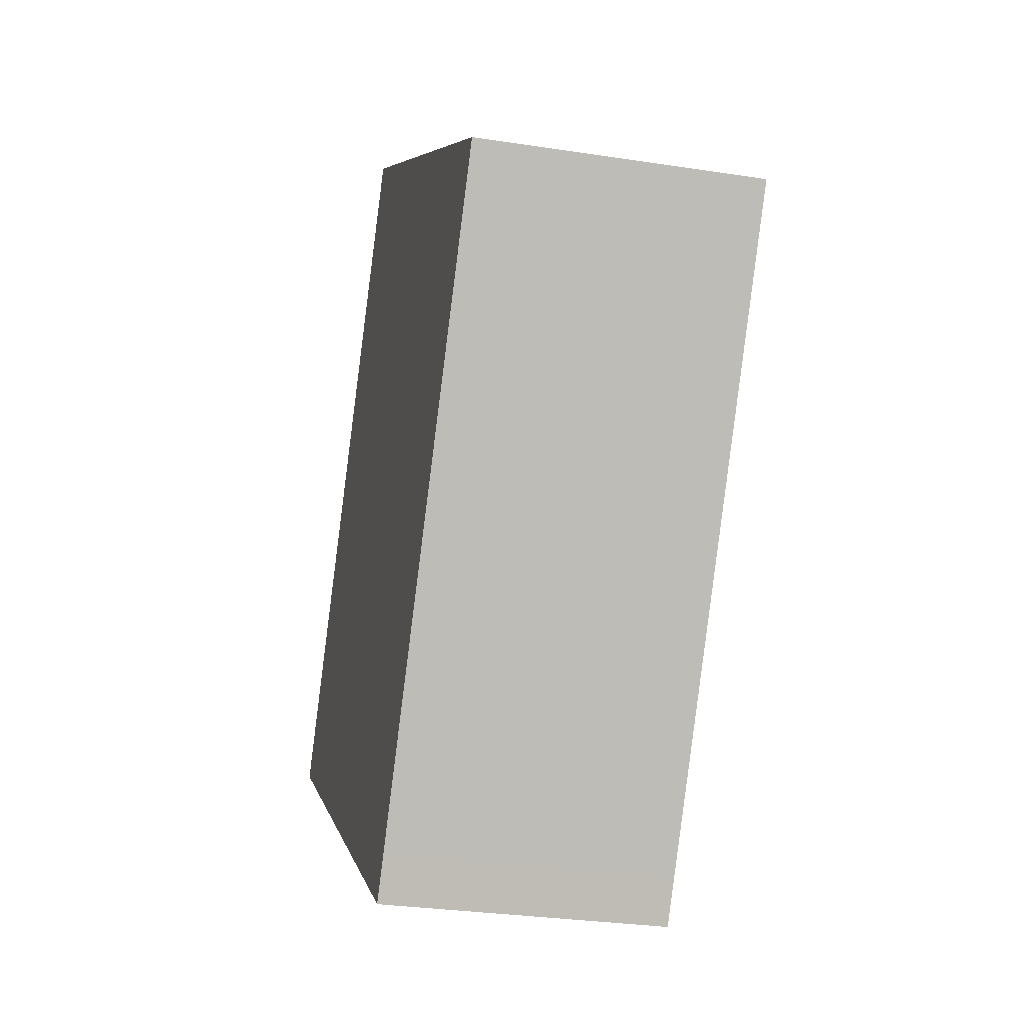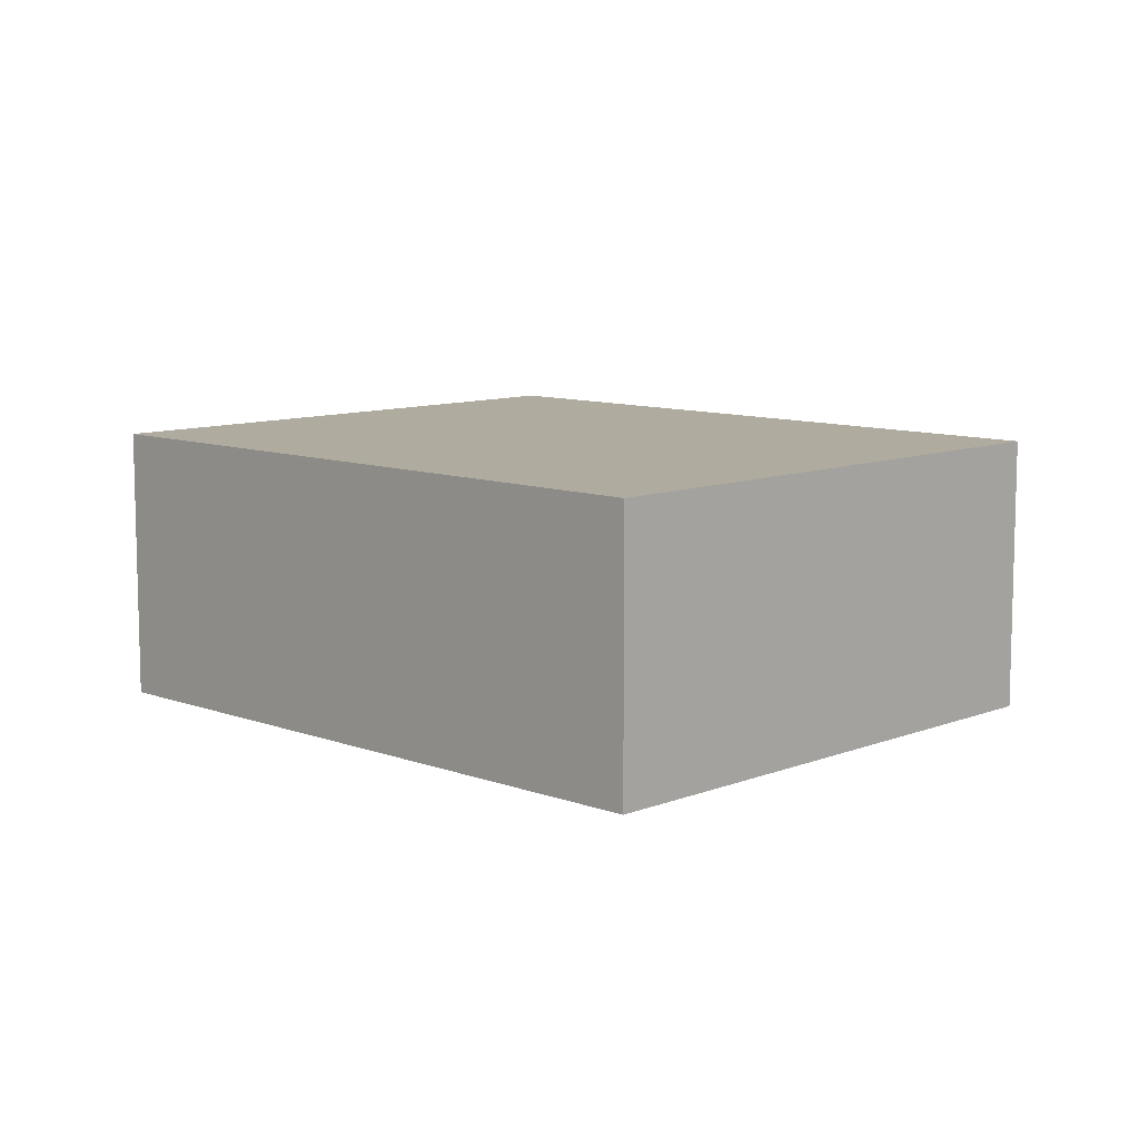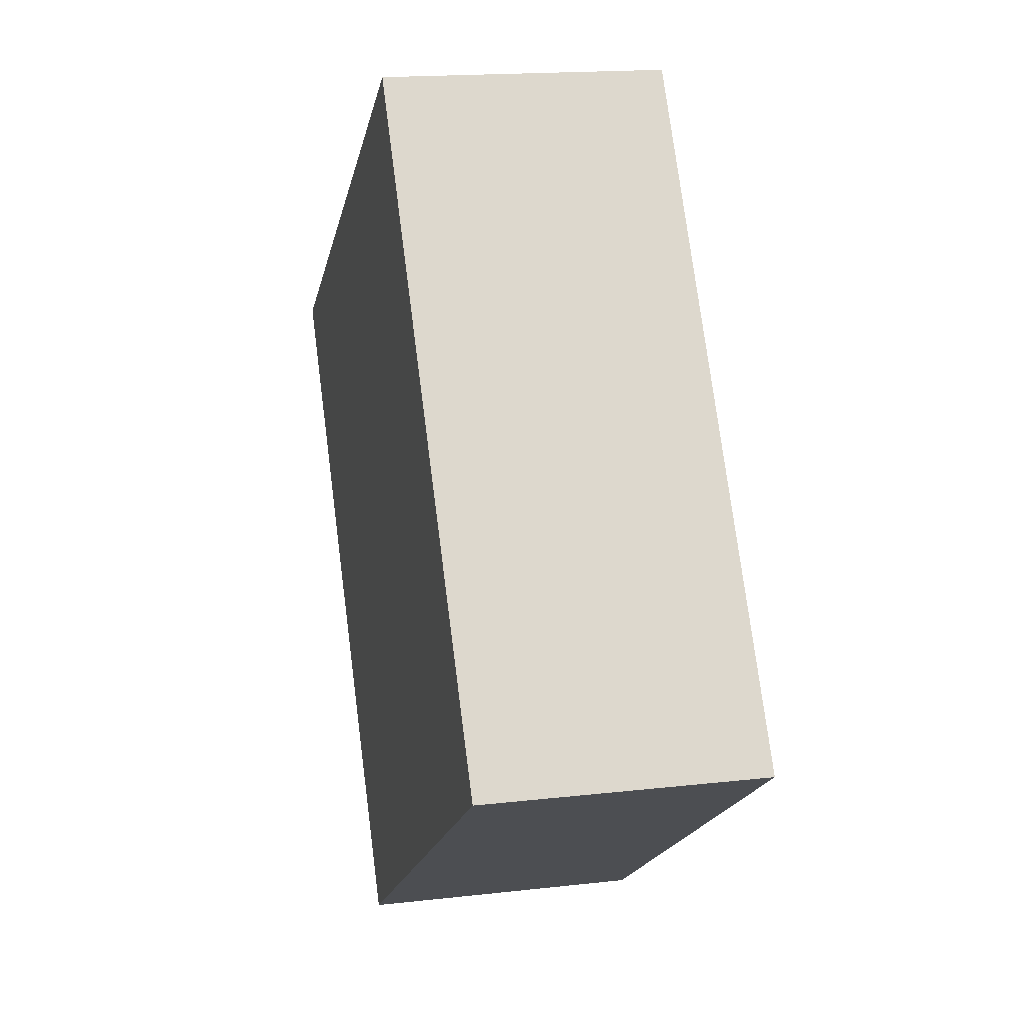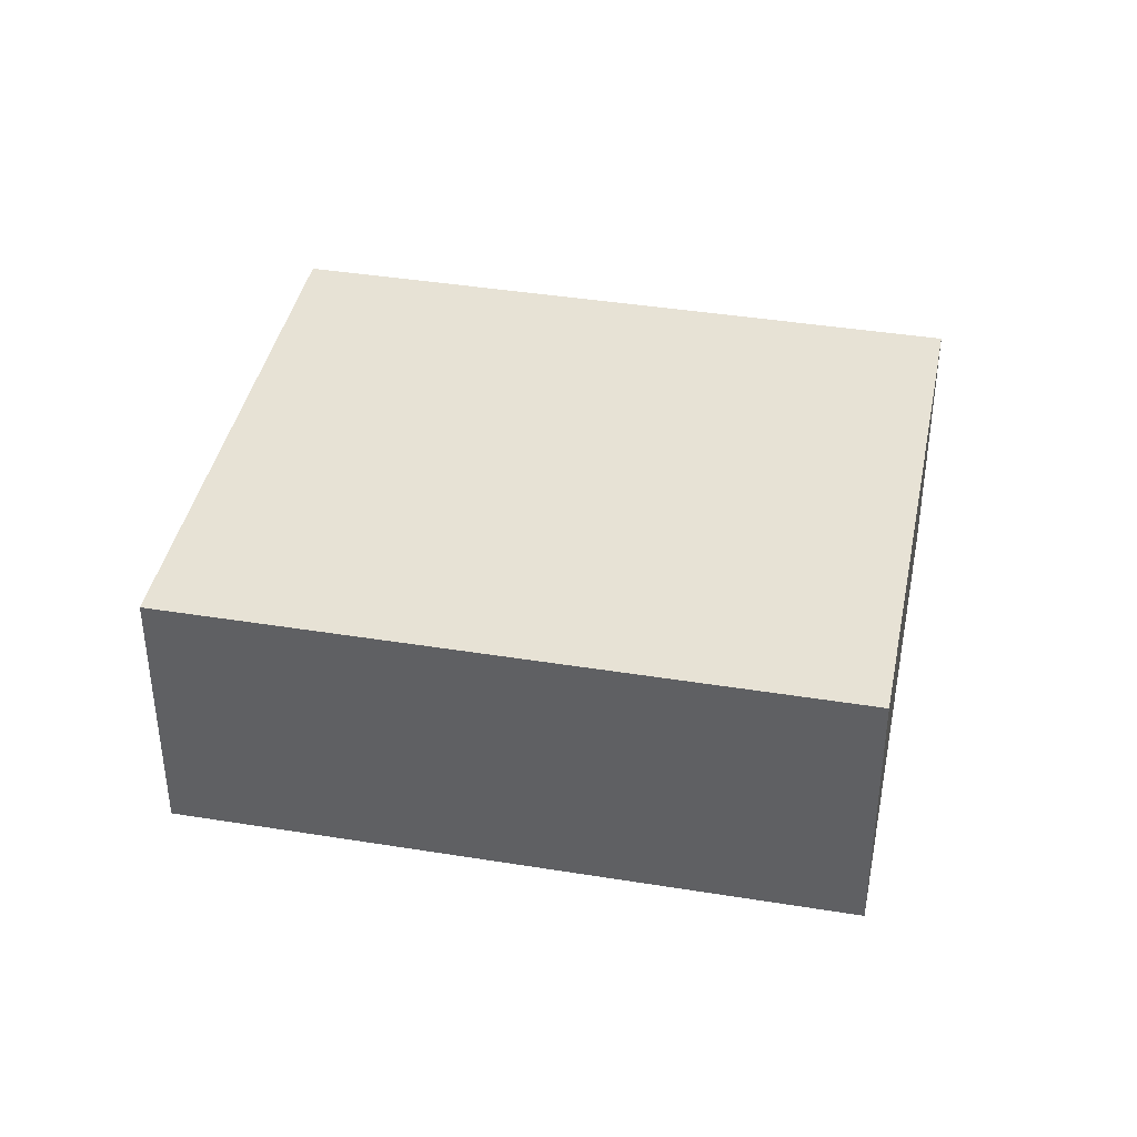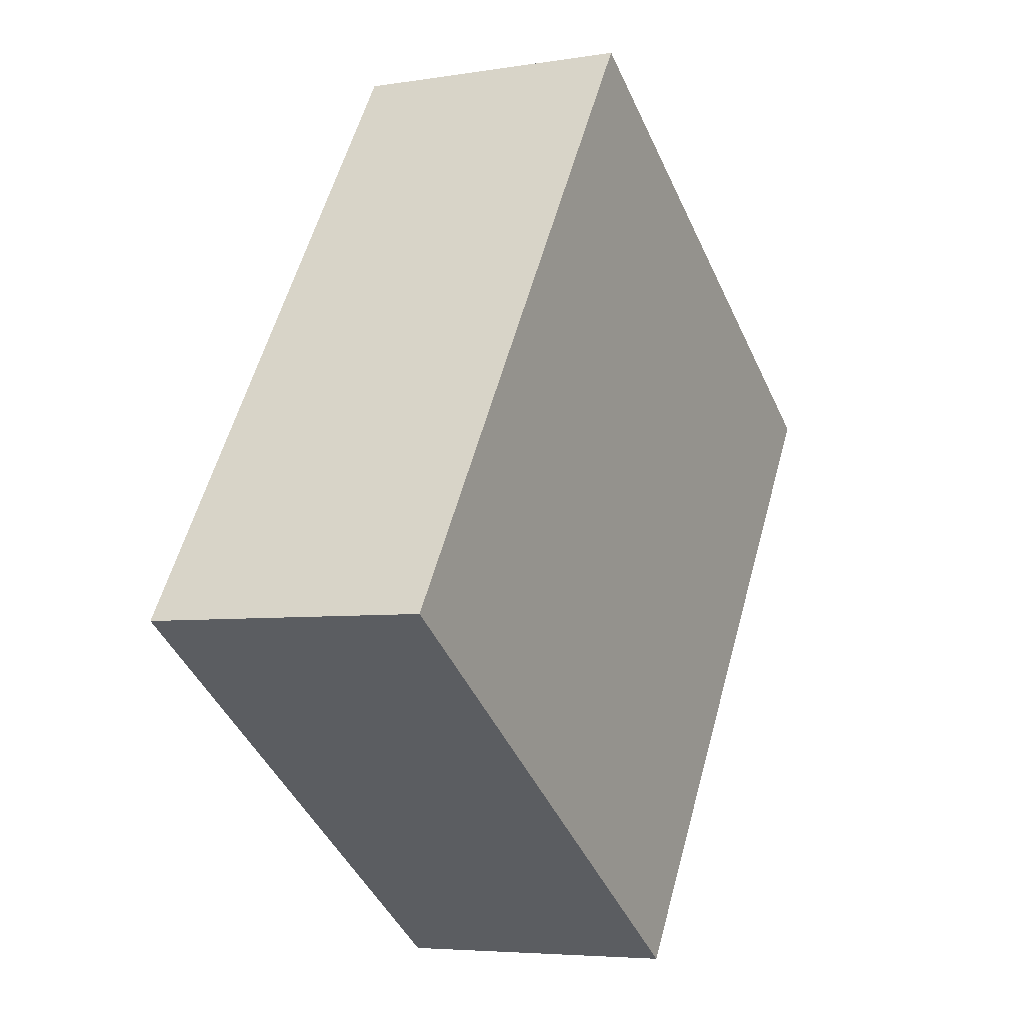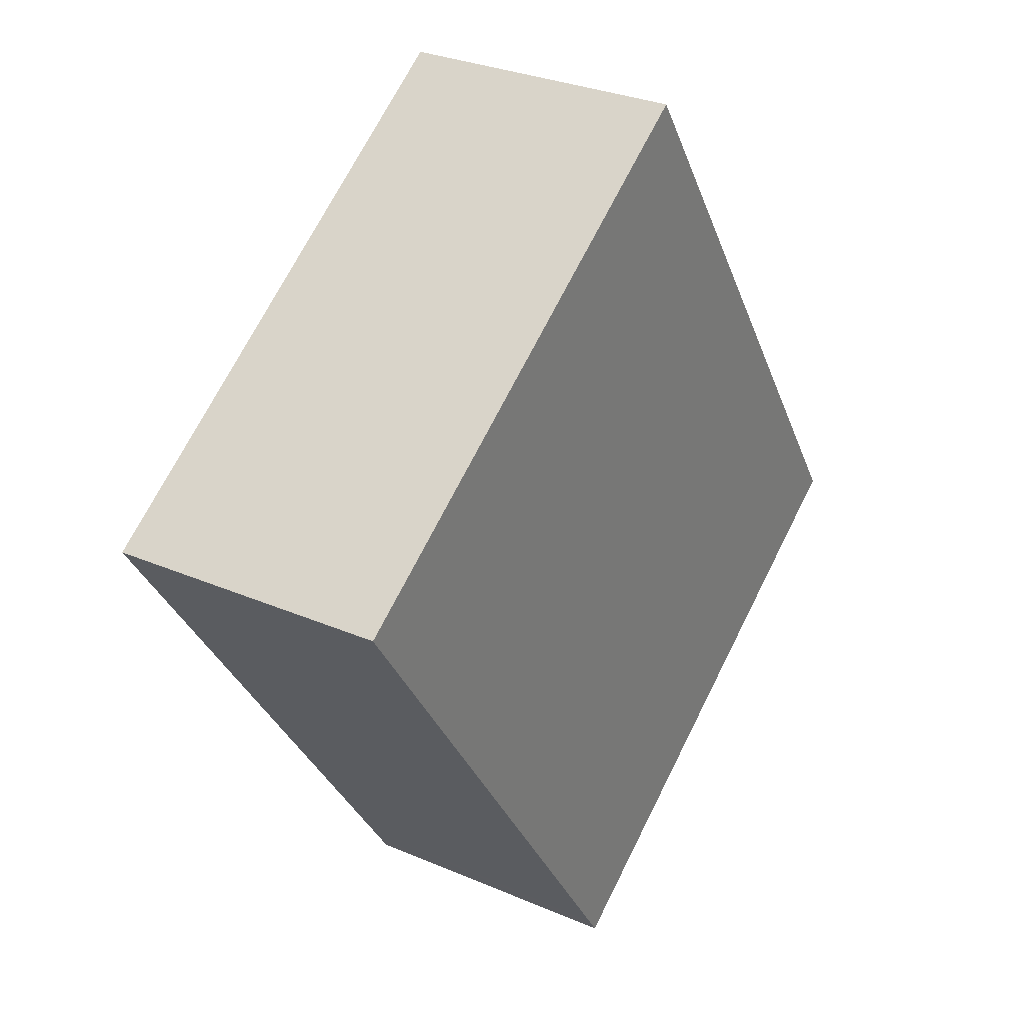
<metadata>
{"format":"obj","ext":"obj","renderer":"f3d","projection":"perspective","resolution":1024,"background":"white","views":[{"elev":-29.1,"azim":77.0,"up":"+Z"},{"elev":9.6,"azim":-12.1,"up":"+Y"},{"elev":16.7,"azim":-103.2,"up":"+Z"},{"elev":40.2,"azim":-45.0,"up":"+Y"},{"elev":-5.3,"azim":-62.8,"up":"+Z"},{"elev":29.8,"azim":122.3,"up":"+Z"}]}
</metadata>
<code>
v  5.195 2.783 -2.891
v  3.921 2.783 5.876
v  8.851 2.783 2.587
v  5.037 2.783 -3.128
v  4.93 2.783 -3.289
v  0 2.783 1.704e-16
v  4.93 2.014e-16 -3.289
v  0 0 0
v  3.921 -3.598e-16 5.876
v  8.851 -1.584e-16 2.587
v  5.195 1.77e-16 -2.891
v  5.037 1.915e-16 -3.128
g defaultobject
f 1 2 3
f 2 1 4
f 2 4 5
f 2 5 6
f 7 6 5
f 6 7 8
f 8 2 6
f 2 8 9
f 9 3 2
f 3 9 10
f 10 1 3
f 1 10 11
f 1 11 4
f 4 11 5
f 5 11 12
f 5 12 7
f 7 9 8
f 9 7 12
f 9 12 11
f 9 11 10

</code>
